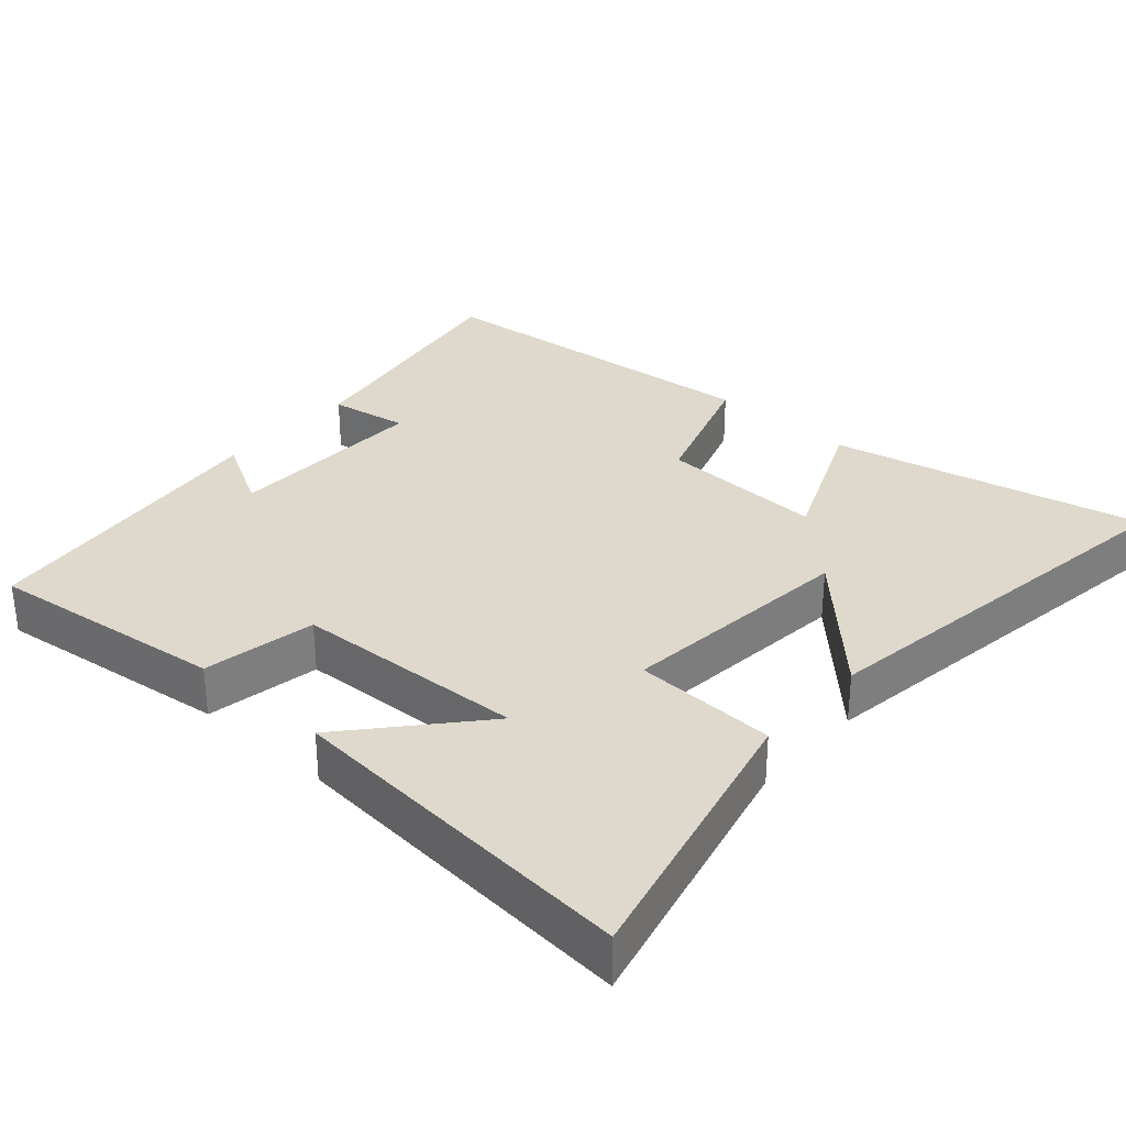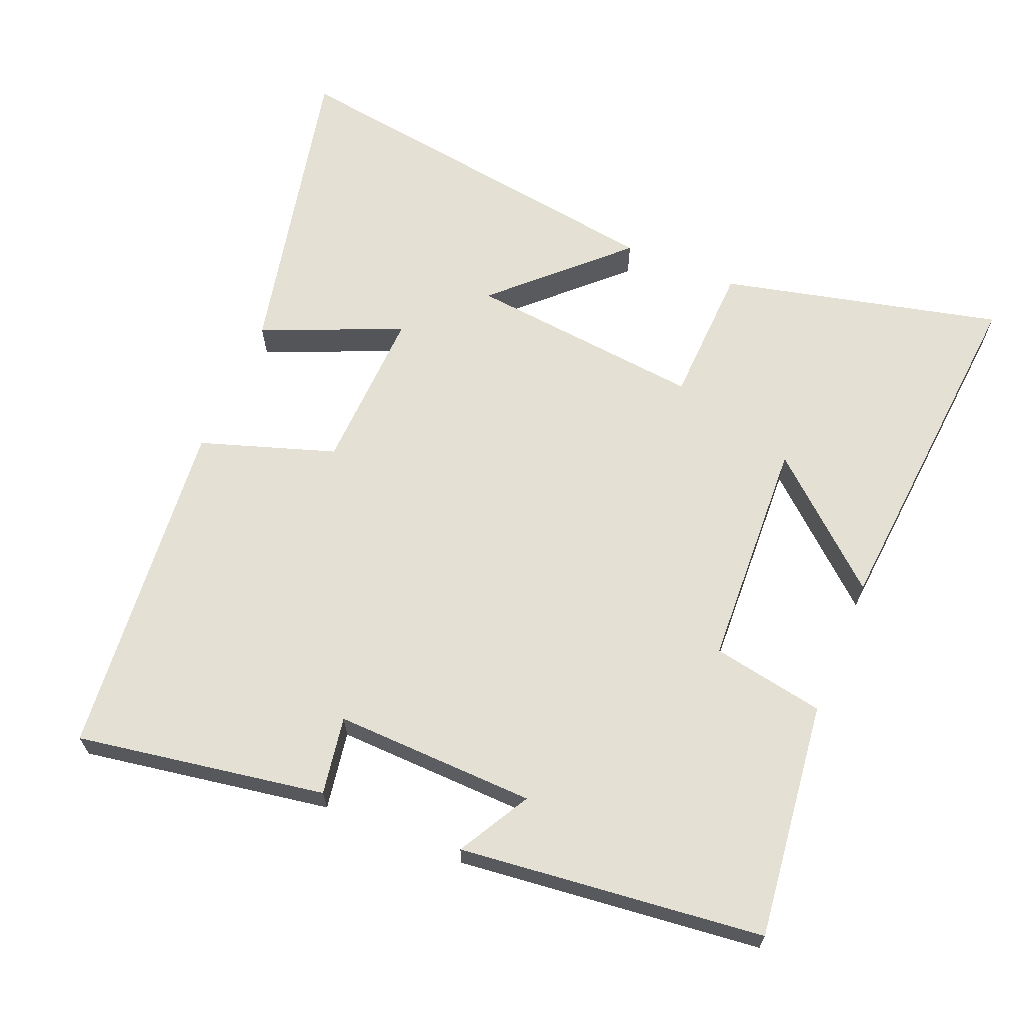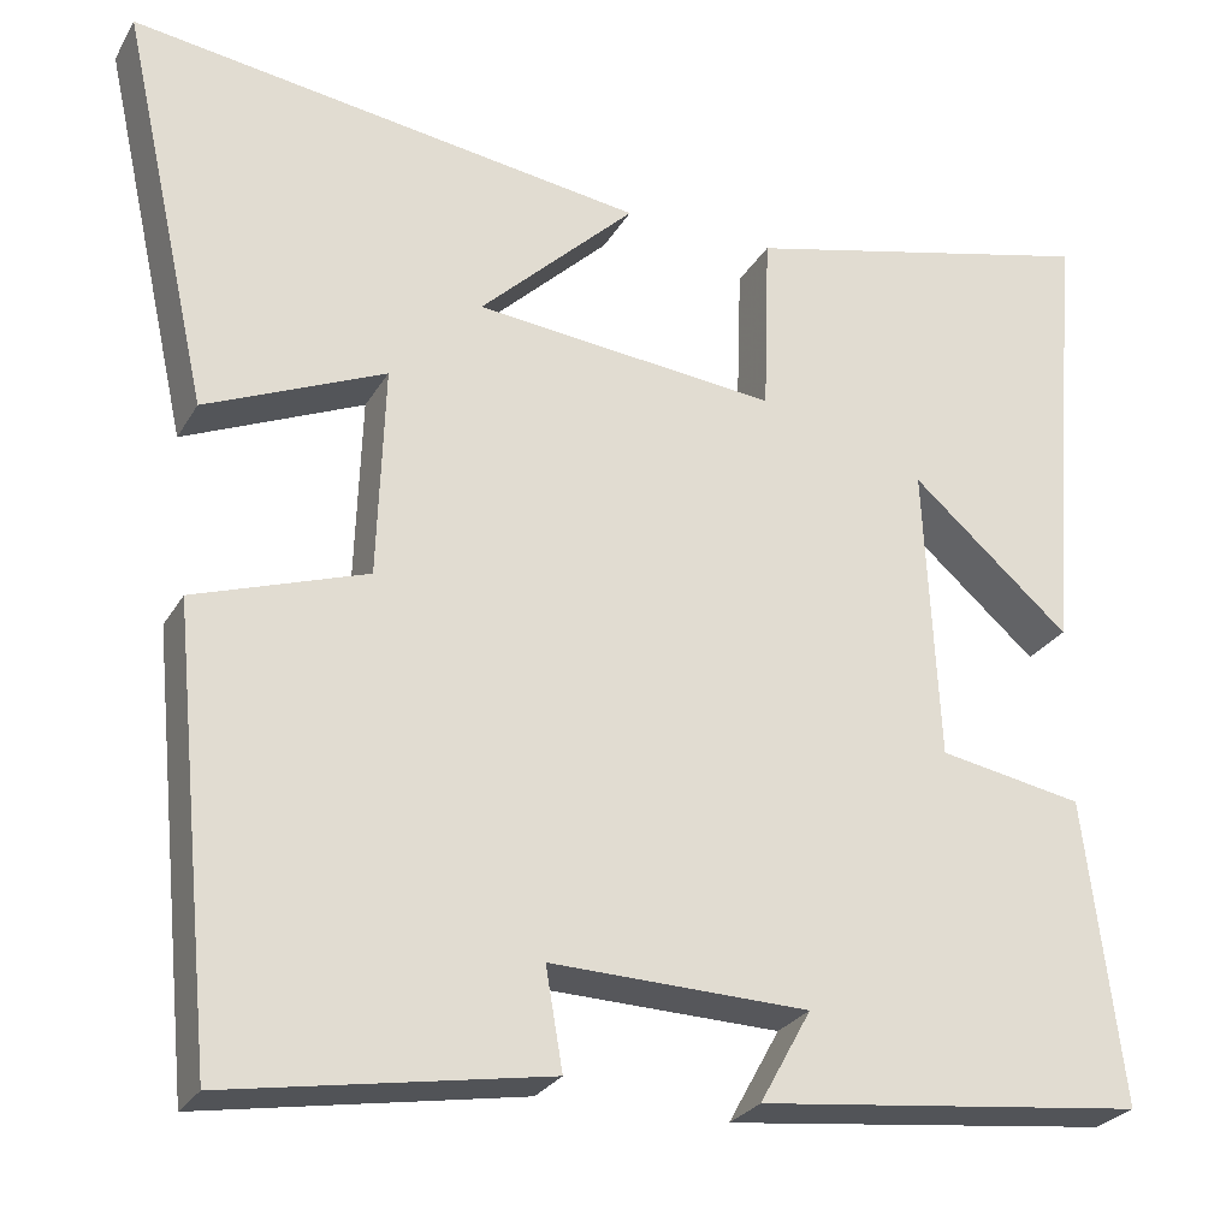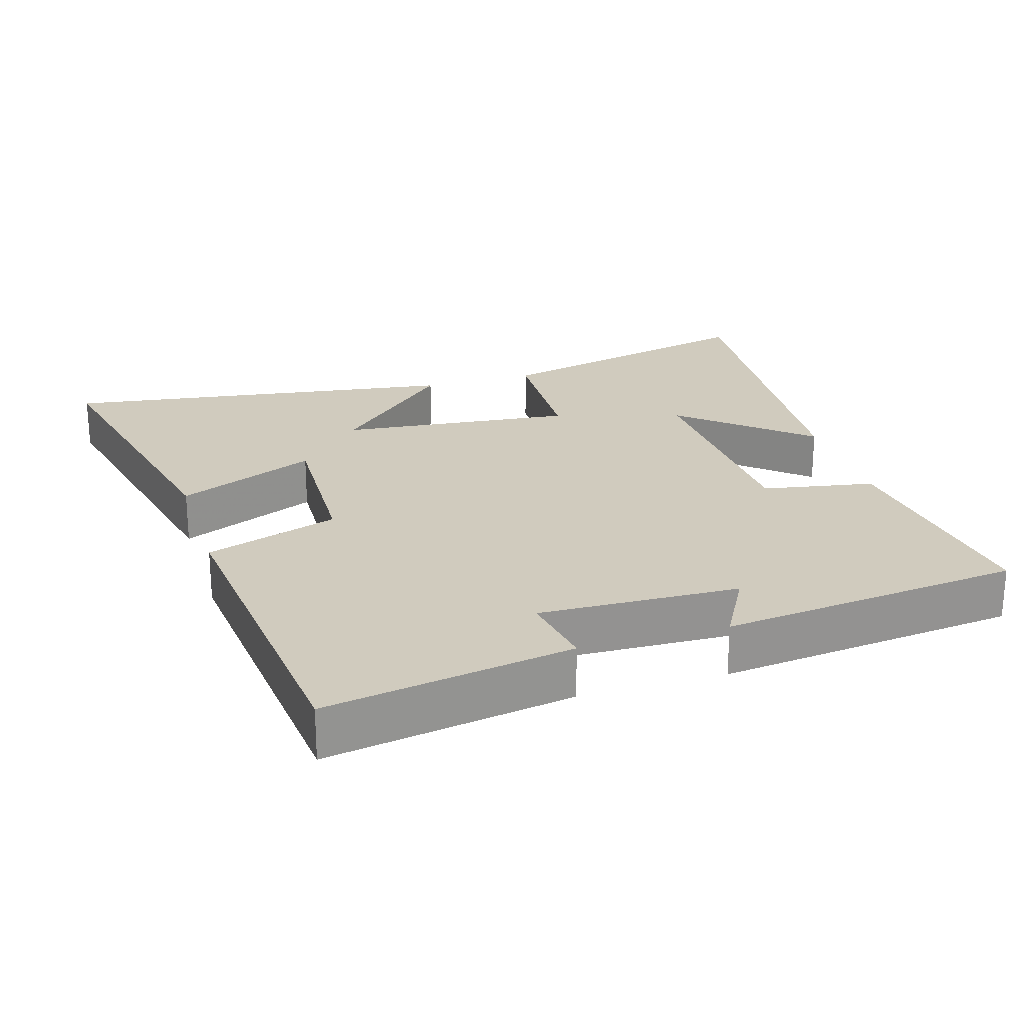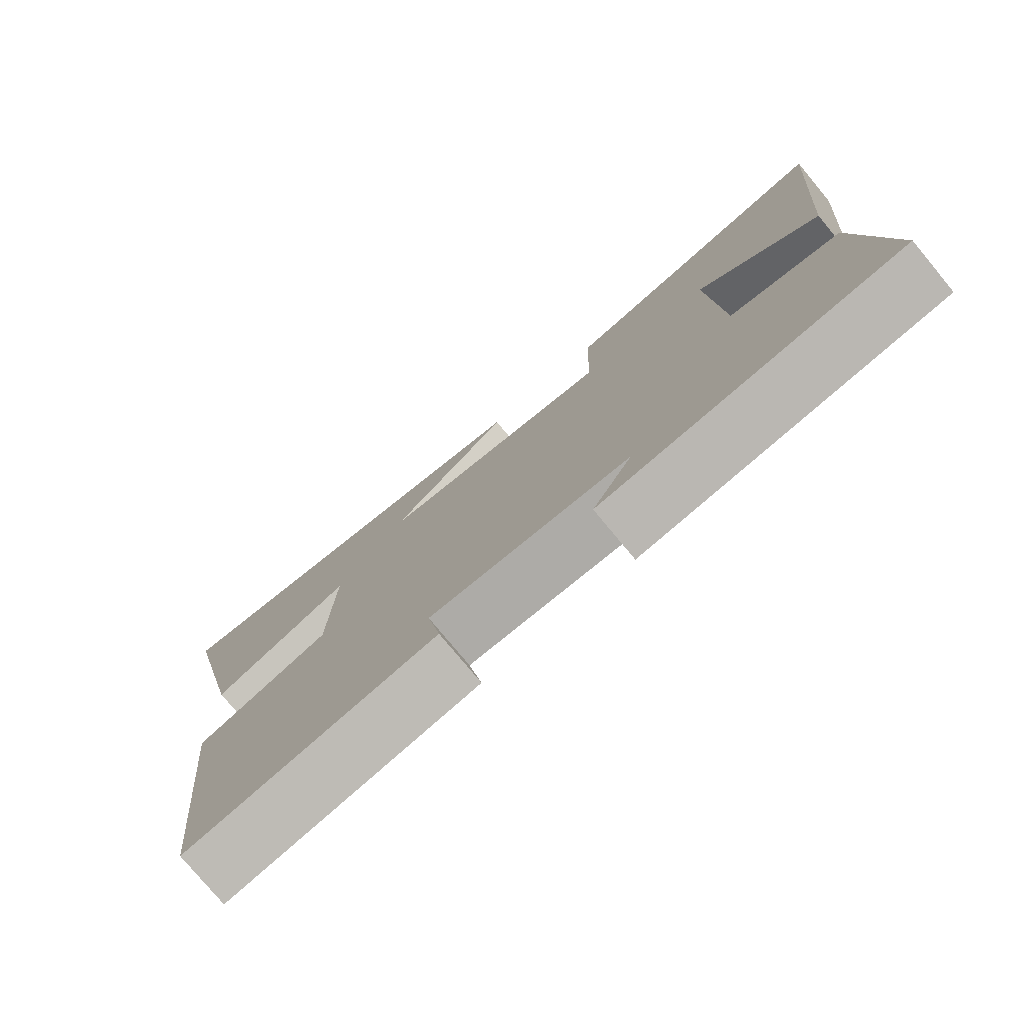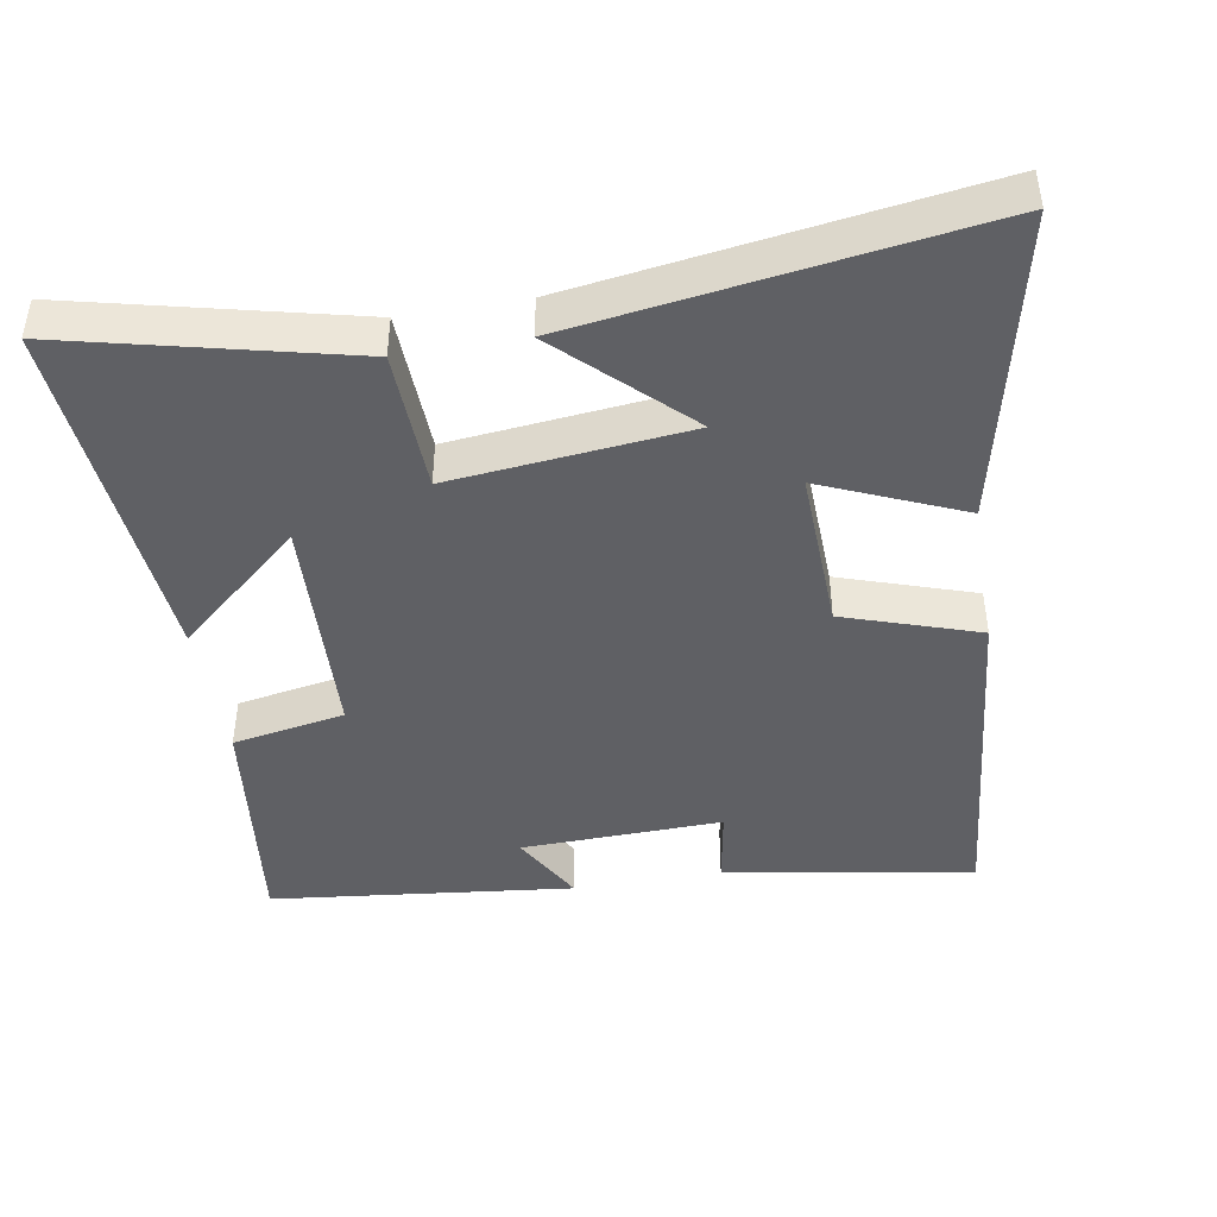
<metadata>
{"format":"obj","ext":"obj","renderer":"f3d","projection":"perspective","resolution":1024,"background":"white","views":[{"elev":31.9,"azim":-48.3,"up":"+Y"},{"elev":65.3,"azim":-157.3,"up":"+Y"},{"elev":-26.5,"azim":155.8,"up":"+Z"},{"elev":23.5,"azim":163.1,"up":"+Y"},{"elev":-77.7,"azim":-140.3,"up":"+Z"},{"elev":-44.0,"azim":9.8,"up":"+Y"}]}
</metadata>
<code>
v 0.452 0.07 -0.56
v 0.099 0.07 -0.5
v 0.118 0.07 -0.389
v -0.168 0.07 -0.397
v -0.111 0.07 -0.5
v -0.542 0.07 -0.451
v -0.5 0.07 -0.114
v -0.34 0.07 -0.085
v -0.324 0.07 0.243
v -0.5 0.07 0.09
v -0.541 0.07 0.596
v -0.143 0.07 0.5
v -0.136 0.07 0.299
v 0.2 0.07 0.333
v 0.027 0.07 0.5
v 0.598 0.07 0.582
v 0.5 0.07 0.14
v 0.301 0.07 0.226
v 0.309 0.07 -0.008
v 0.5 0.07 -0.072
v 0.452 0 -0.56
v 0.099 0 -0.5
v 0.118 0 -0.389
v -0.168 0 -0.397
v -0.111 0 -0.5
v -0.542 0 -0.451
v -0.5 0 -0.114
v -0.34 0 -0.085
v -0.324 0 0.243
v -0.5 0 0.09
v -0.541 0 0.596
v -0.143 0 0.5
v -0.136 0 0.299
v 0.2 0 0.333
v 0.027 0 0.5
v 0.598 0 0.582
v 0.5 0 0.14
v 0.301 0 0.226
v 0.309 0 -0.008
v 0.5 0 -0.072
f 1 2 3
f 20 1 3
f 19 20 3
f 18 19 3 4
f 16 17 18
f 14 15 16
f 14 16 18
f 13 14 18 4
f 9 10 11 12
f 12 13 4
f 9 12 4
f 8 9 4
f 4 5 6 7
f 4 7 8
f 23 22 21
f 23 21 40
f 23 40 39
f 24 23 39 38
f 38 37 36
f 36 35 34
f 38 36 34
f 24 38 34 33
f 32 31 30 29
f 24 33 32
f 24 32 29
f 24 29 28
f 27 26 25 24
f 28 27 24
f 1 21 22 2
f 2 22 23 3
f 3 23 24 4
f 4 24 25 5
f 5 25 26 6
f 6 26 27 7
f 7 27 28 8
f 8 28 29 9
f 9 29 30 10
f 10 30 31 11
f 11 31 32 12
f 12 32 33 13
f 13 33 34 14
f 14 34 35 15
f 15 35 36 16
f 16 36 37 17
f 17 37 38 18
f 18 38 39 19
f 19 39 40 20
f 20 40 21 1

</code>
